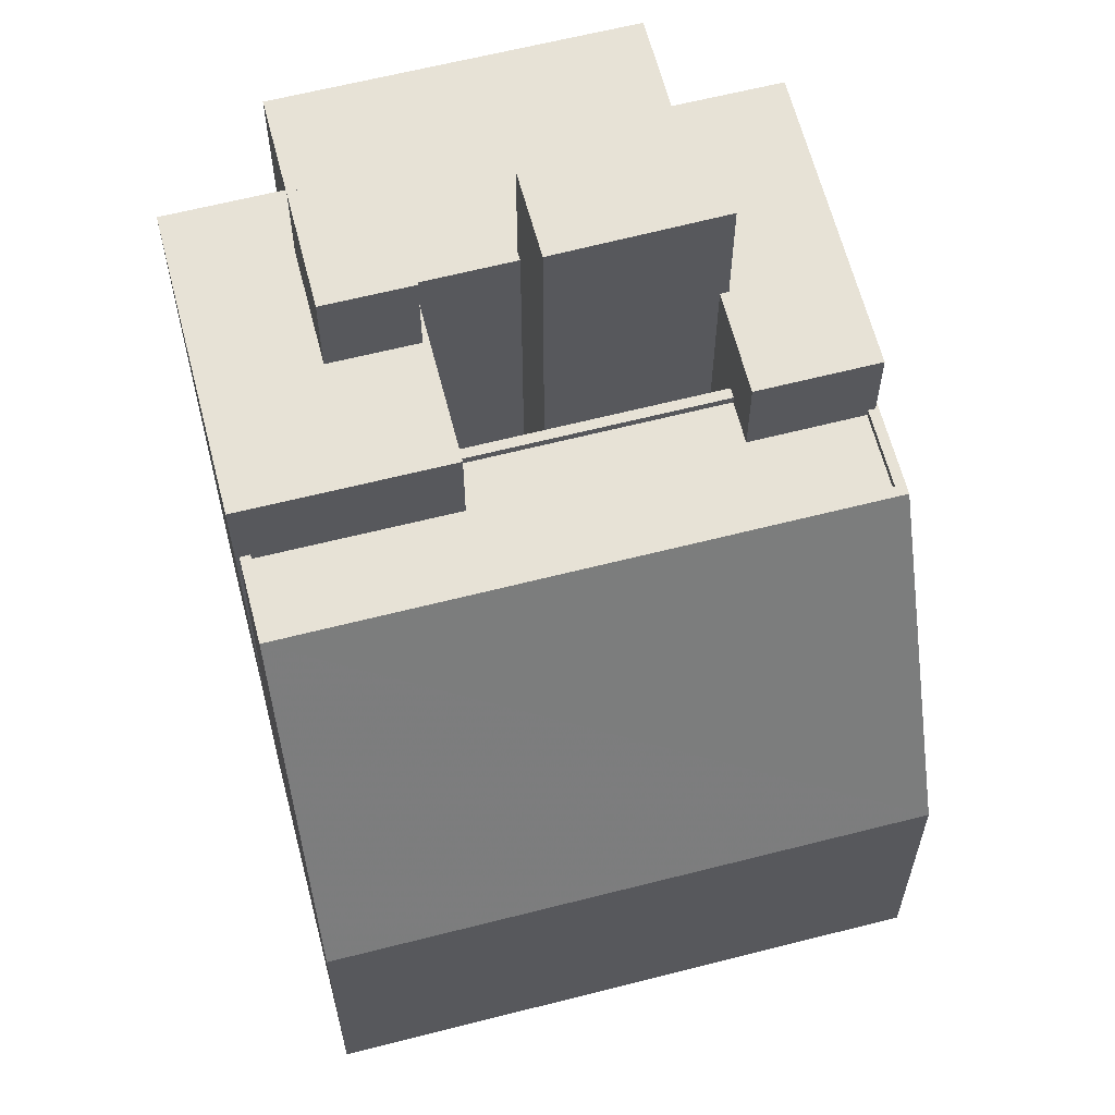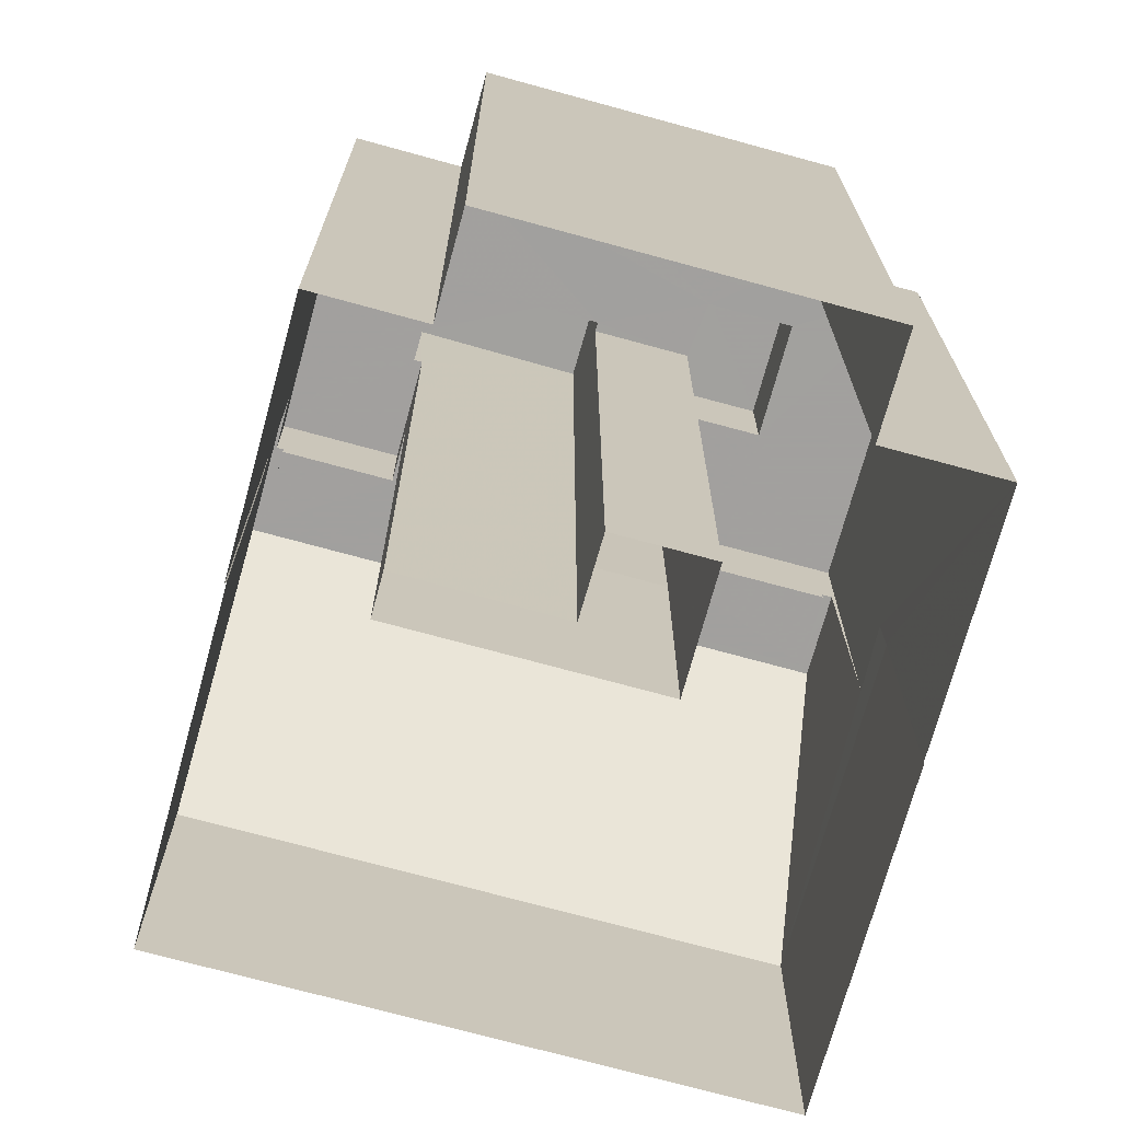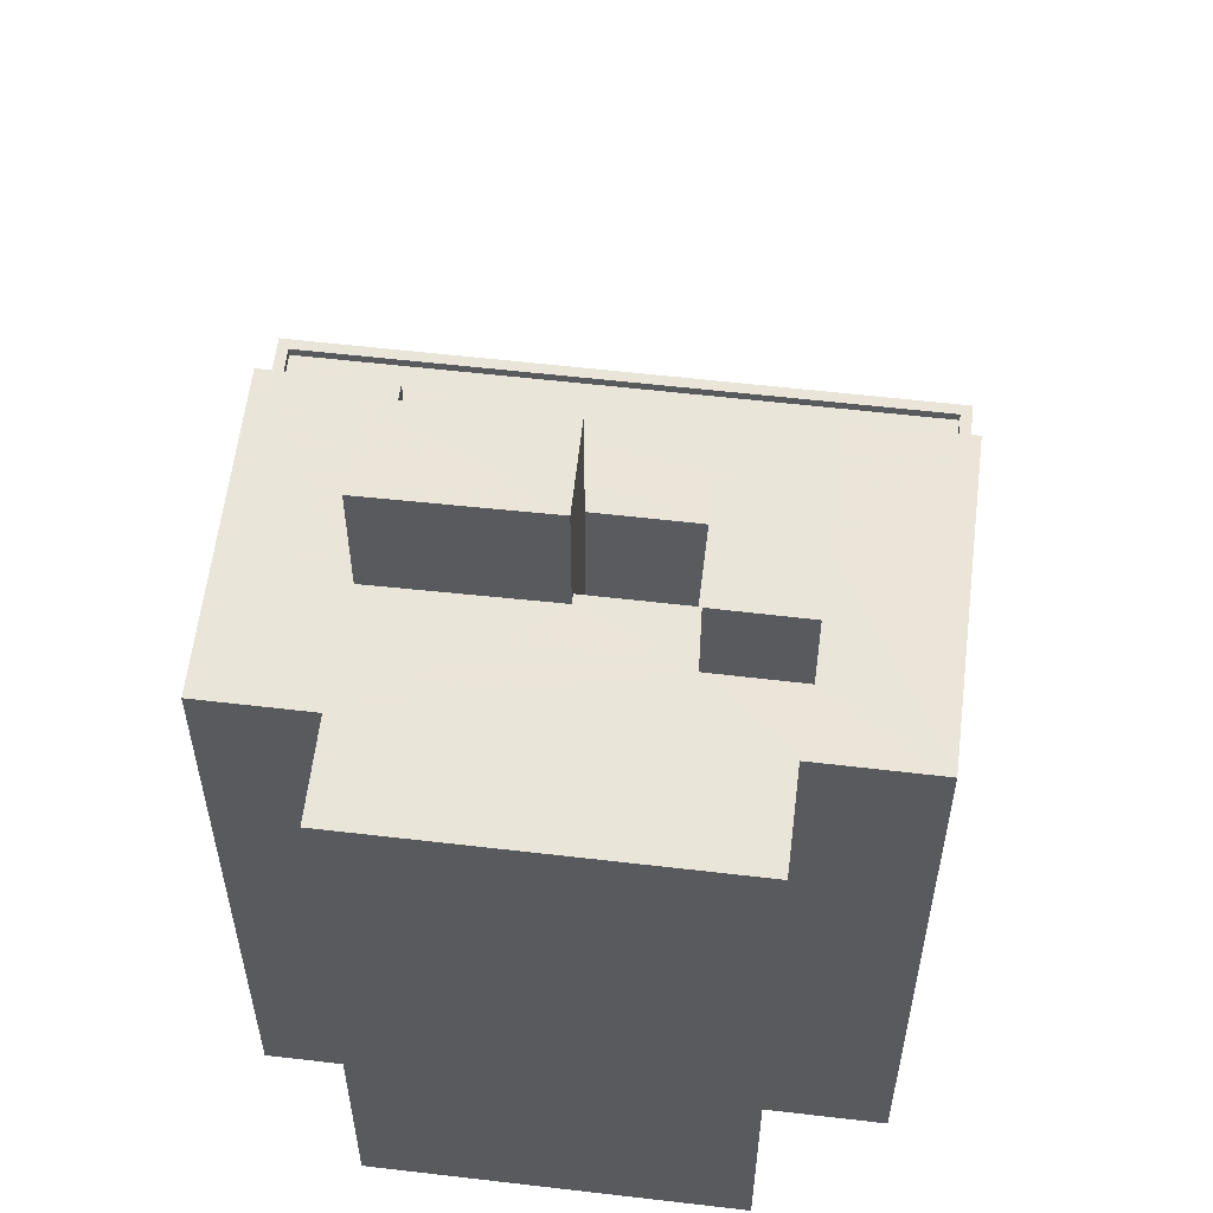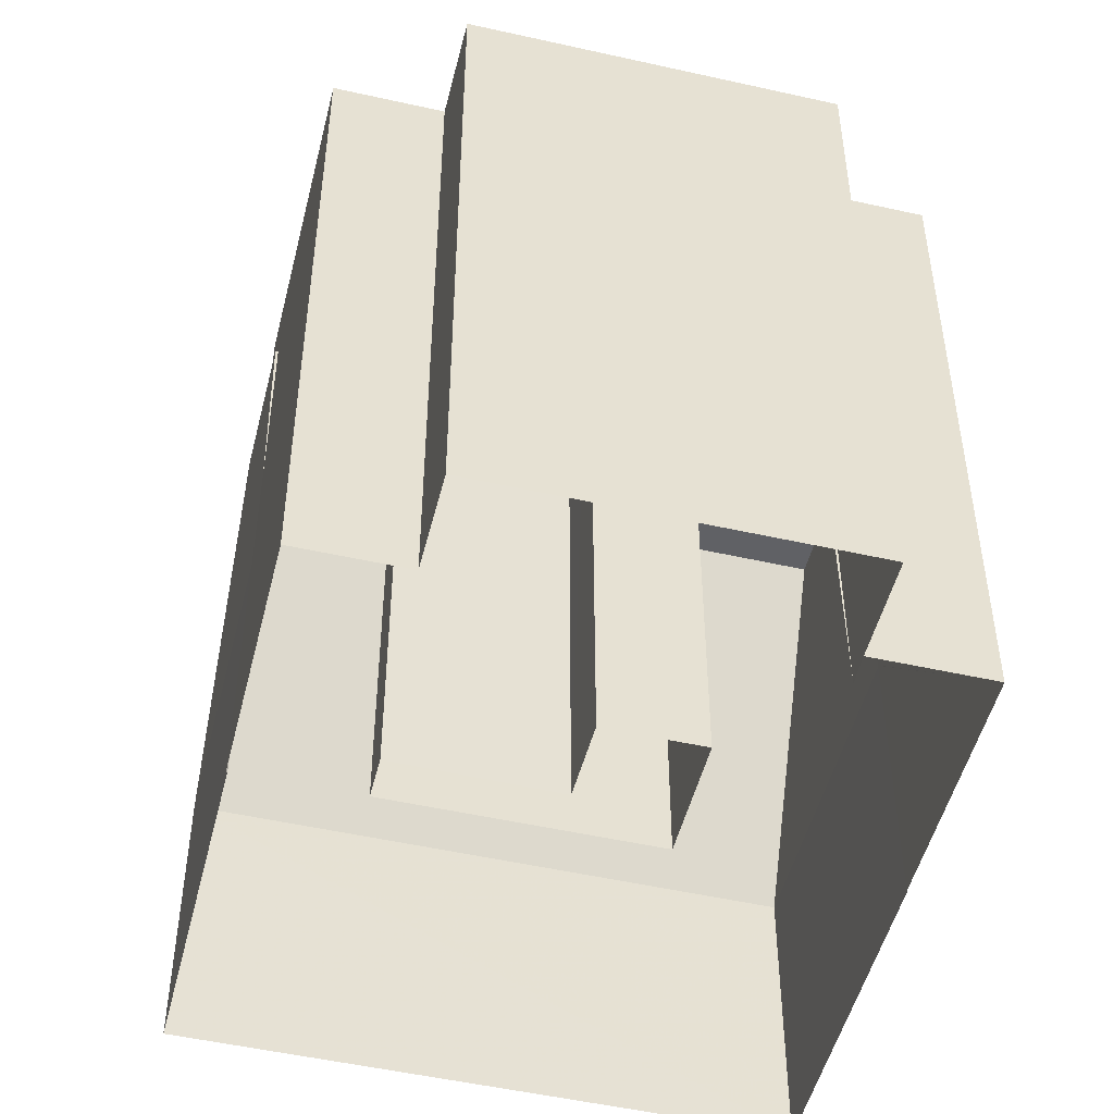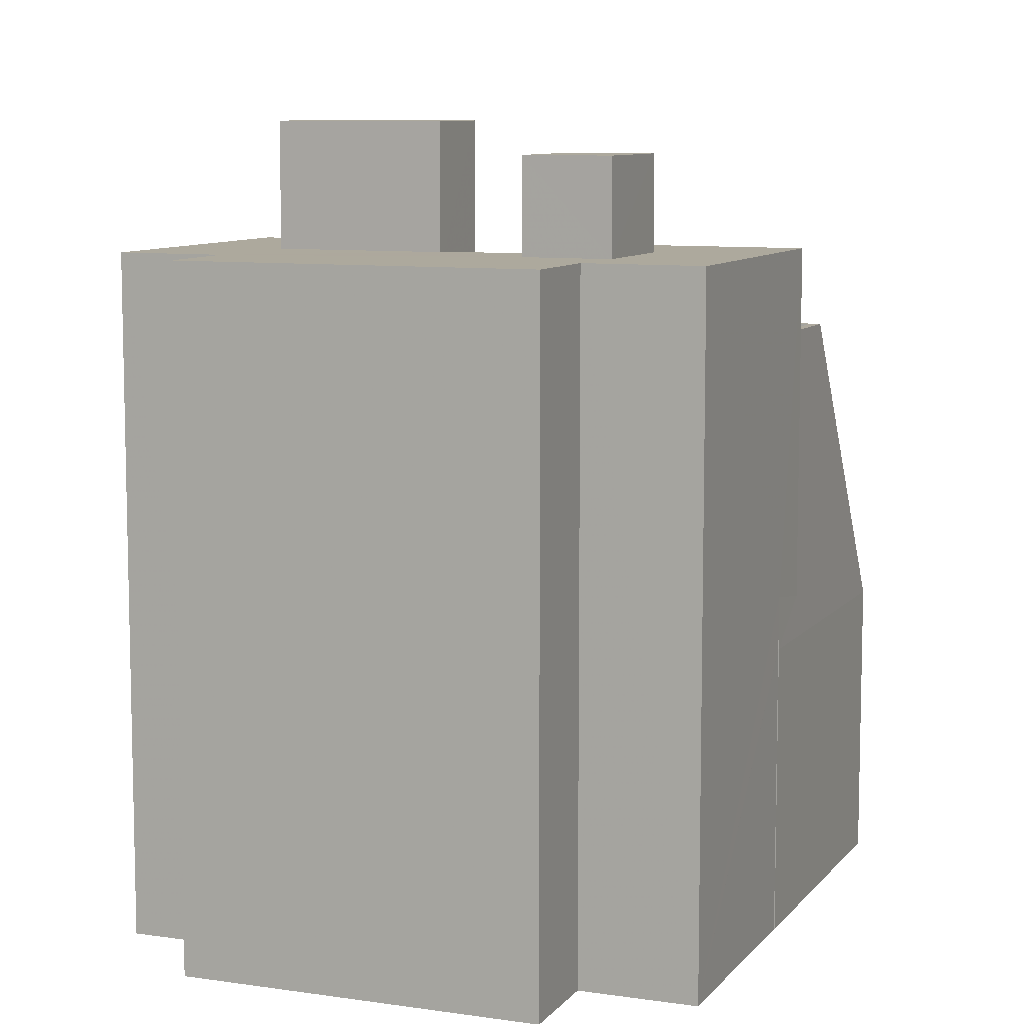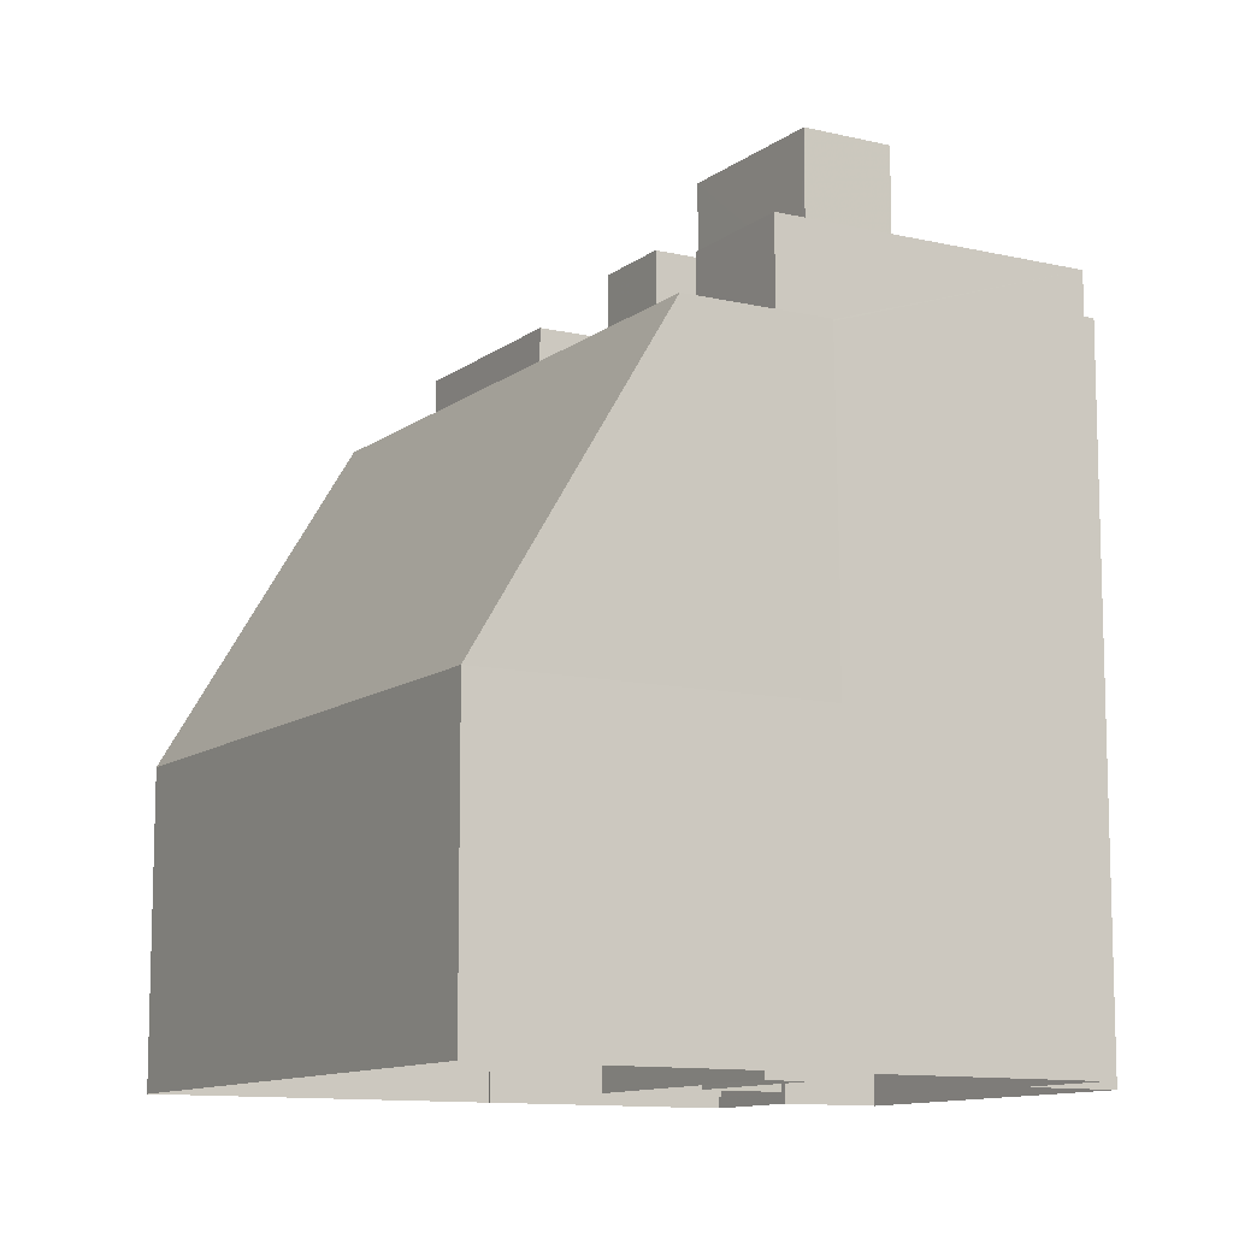
<metadata>
{"format":"obj","ext":"obj","renderer":"f3d","projection":"perspective","resolution":1024,"background":"white","views":[{"elev":63.1,"azim":-158.1,"up":"+Z"},{"elev":-71.9,"azim":21.0,"up":"+Z"},{"elev":58.6,"azim":43.2,"up":"+Z"},{"elev":-50.1,"azim":22.4,"up":"+Z"},{"elev":8.8,"azim":58.1,"up":"+Z"},{"elev":-11.2,"azim":-83.7,"up":"+Z"}]}
</metadata>
<code>
v -1.145e+04 -3.773e+04 33.15
v -1.145e+04 -3.774e+04 33.15
v -1.145e+04 -3.773e+04 33.15
v -1.146e+04 -3.772e+04 33.14
v -1.144e+04 -3.771e+04 33.15
v -1.144e+04 -3.772e+04 33.15
v -1.145e+04 -3.773e+04 33.15
v -1.145e+04 -3.773e+04 33.15
v -1.145e+04 -3.773e+04 33.15
v -1.144e+04 -3.773e+04 33.15
v -1.144e+04 -3.774e+04 33.15
v -1.143e+04 -3.773e+04 33.15
v -1.144e+04 -3.772e+04 33.15
v -1.144e+04 -3.772e+04 33.15
v -1.144e+04 -3.773e+04 33.15
v -1.143e+04 -3.773e+04 33.15
v -1.144e+04 -3.773e+04 33.15
v -1.144e+04 -3.773e+04 33.15
v -1.146e+04 -3.772e+04 41.67
v -1.145e+04 -3.773e+04 50.9
v -1.144e+04 -3.772e+04 50.9
v -1.144e+04 -3.771e+04 41.68
v -1.145e+04 -3.773e+04 50.9
v -1.145e+04 -3.773e+04 50.9
v -1.145e+04 -3.773e+04 50.9
v -1.145e+04 -3.773e+04 50.9
v -1.144e+04 -3.772e+04 50.9
v -1.144e+04 -3.772e+04 50.9
v -1.144e+04 -3.772e+04 50.9
v -1.145e+04 -3.773e+04 50.9
v -1.144e+04 -3.772e+04 50.9
v -1.145e+04 -3.773e+04 50.9
v -1.145e+04 -3.773e+04 50.9
v -1.144e+04 -3.772e+04 50.9
v -1.145e+04 -3.773e+04 50.65
v -1.144e+04 -3.772e+04 50.65
v -1.145e+04 -3.773e+04 50.65
v -1.145e+04 -3.773e+04 50.65
v -1.145e+04 -3.773e+04 50.65
v -1.144e+04 -3.772e+04 50.65
v -1.144e+04 -3.772e+04 50.65
v -1.144e+04 -3.772e+04 50.65
v -1.143e+04 -3.773e+04 53.33
v -1.144e+04 -3.773e+04 53.33
v -1.144e+04 -3.774e+04 53.33
v -1.145e+04 -3.773e+04 53.33
v -1.145e+04 -3.773e+04 53.33
v -1.145e+04 -3.774e+04 53.33
v -1.145e+04 -3.773e+04 53.32
v -1.143e+04 -3.773e+04 53.33
v -1.144e+04 -3.772e+04 53.33
v -1.144e+04 -3.772e+04 53.33
v -1.144e+04 -3.773e+04 53.33
v -1.144e+04 -3.773e+04 53.33
v -1.145e+04 -3.773e+04 53.33
v -1.145e+04 -3.773e+04 53.33
v -1.144e+04 -3.772e+04 53.33
v -1.144e+04 -3.773e+04 53.33
v -1.144e+04 -3.773e+04 53.33
v -1.144e+04 -3.773e+04 53.33
v -1.145e+04 -3.773e+04 53.33
v -1.144e+04 -3.773e+04 53.33
v -1.144e+04 -3.773e+04 53.33
v -1.144e+04 -3.772e+04 53.33
v -1.145e+04 -3.773e+04 57.04
v -1.145e+04 -3.773e+04 57.04
v -1.144e+04 -3.773e+04 57.04
v -1.144e+04 -3.773e+04 57.04
v -1.144e+04 -3.772e+04 56.13
v -1.144e+04 -3.773e+04 56.13
v -1.144e+04 -3.773e+04 56.13
v -1.144e+04 -3.773e+04 56.13
v -1.145e+04 -3.773e+04 41.68
v -1.144e+04 -3.772e+04 41.68
v -1.145e+04 -3.773e+04 44.67
v -1.144e+04 -3.772e+04 41.68
v -1.144e+04 -3.772e+04 42.95
v -1.144e+04 -3.772e+04 49.31
v -1.144e+04 -3.772e+04 43.22
v -1.144e+04 -3.772e+04 41.69
v -1.145e+04 -3.773e+04 50.85
v -1.145e+04 -3.773e+04 41.68
v -1.144e+04 -3.772e+04 41.68
v -1.144e+04 -3.772e+04 44.92
v -1.145e+04 -3.773e+04 48.98
f 1 2 3
f 4 5 6
f 1 4 7
f 8 9 2
f 9 10 11
f 11 10 12
f 13 14 5
f 10 15 12
f 14 16 15
f 1 8 2
f 14 6 5
f 7 4 6
f 8 1 7
f 8 10 9
f 17 15 10
f 17 14 15
f 6 14 17
f 18 10 8
f 19 20 21
f 19 21 22
f 23 24 25
f 23 25 20
f 20 26 21
f 27 28 29
f 27 29 21
f 25 30 26
f 26 27 21
f 20 25 26
f 31 32 33
f 31 34 32
f 35 36 37
f 38 37 39
f 39 40 41
f 41 40 42
f 37 36 40
f 39 37 40
f 43 44 45
f 44 46 45
f 47 48 46
f 47 49 48
f 50 51 52
f 50 53 54
f 44 43 54
f 55 49 56
f 52 51 57
f 58 59 60
f 61 55 56
f 62 58 63
f 44 59 58
f 47 56 49
f 62 47 46
f 54 53 44
f 50 52 53
f 44 62 46
f 44 58 62
f 64 59 57
f 57 59 52
f 60 59 64
f 65 66 67
f 68 65 67
f 69 70 71
f 69 72 70
f 1 19 4
f 1 73 19
f 19 5 4
f 19 22 5
f 22 74 13
f 5 22 13
f 73 1 3
f 75 73 3
f 14 13 74
f 76 14 74
f 77 22 78
f 79 74 77
f 74 22 77
f 78 22 21
f 29 78 21
f 79 80 74
f 76 74 80
f 75 20 73
f 75 23 20
f 75 81 23
f 81 24 23
f 19 73 20
f 6 82 7
f 6 83 82
f 84 85 82
f 83 84 82
f 31 33 85
f 84 31 85
f 28 27 41
f 42 28 41
f 36 35 32
f 34 36 32
f 38 26 30
f 38 39 26
f 26 39 41
f 27 26 41
f 24 49 25
f 49 24 48
f 3 2 75
f 75 2 48
f 81 75 48
f 81 48 24
f 54 15 16
f 50 54 16
f 54 12 15
f 54 43 12
f 45 11 12
f 43 45 12
f 46 9 11
f 45 46 11
f 48 2 9
f 46 48 9
f 7 82 8
f 37 55 32
f 82 85 61
f 8 82 61
f 33 55 61
f 35 37 32
f 85 33 61
f 32 55 33
f 63 58 17
f 10 63 17
f 64 40 34
f 58 83 17
f 64 31 60
f 31 58 60
f 17 83 6
f 84 83 58
f 40 36 34
f 31 84 58
f 64 34 31
f 14 76 16
f 77 51 79
f 16 76 80
f 16 79 50
f 79 51 50
f 16 80 79
f 38 30 37
f 37 30 55
f 55 30 49
f 30 25 49
f 64 57 40
f 78 51 77
f 57 51 28
f 40 57 42
f 29 51 78
f 28 51 29
f 57 28 42
f 56 65 61
f 8 61 18
f 18 61 68
f 61 65 68
f 10 18 63
f 18 68 63
f 63 67 62
f 63 68 67
f 62 67 66
f 47 62 66
f 47 66 65
f 56 47 65
f 53 71 70
f 44 53 70
f 44 70 72
f 59 44 72
f 72 52 59
f 72 69 52
f 53 69 71
f 53 52 69

</code>
